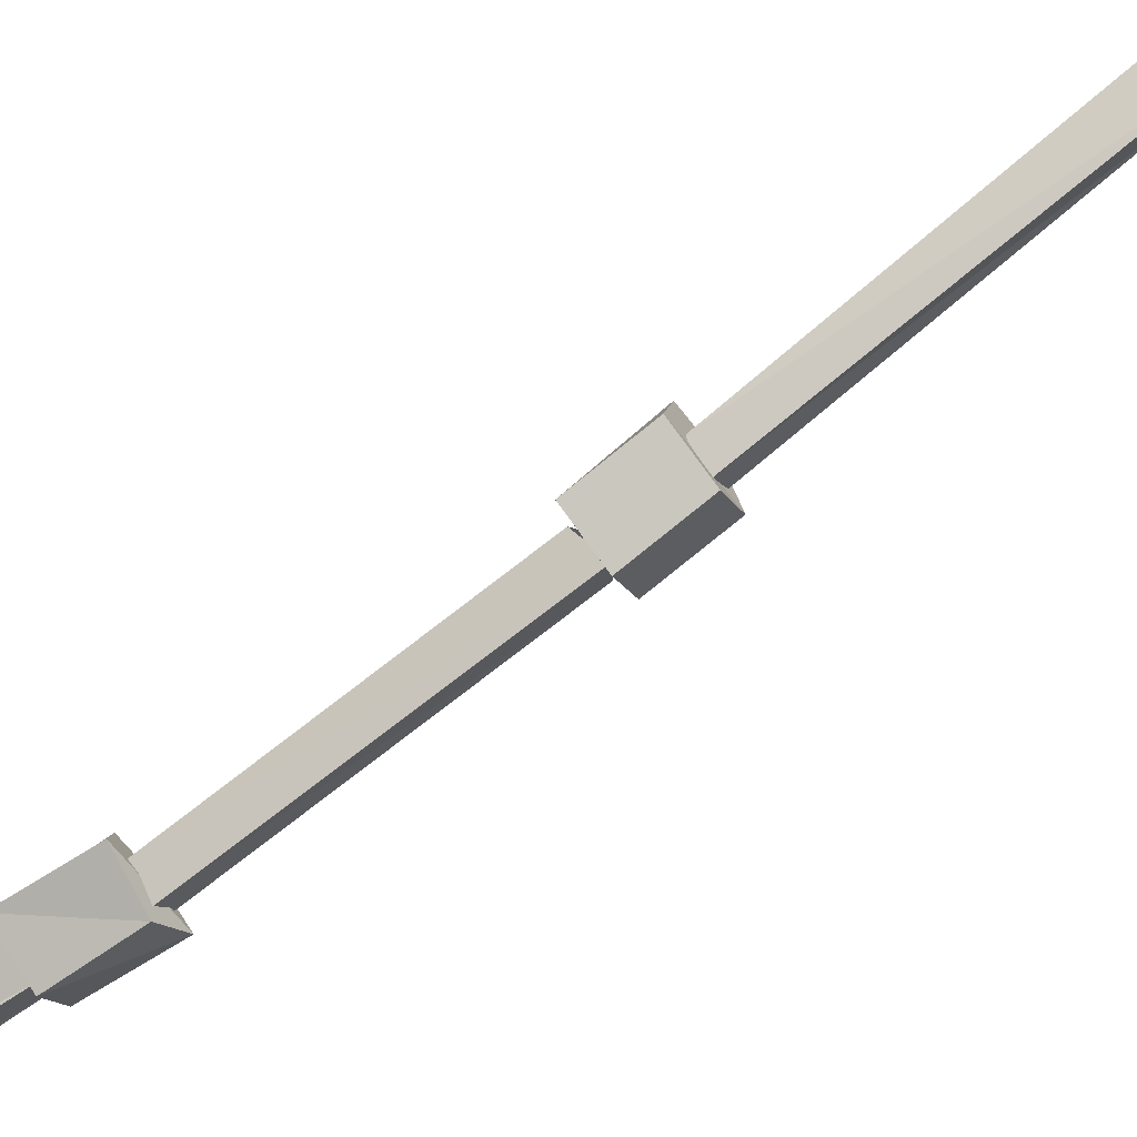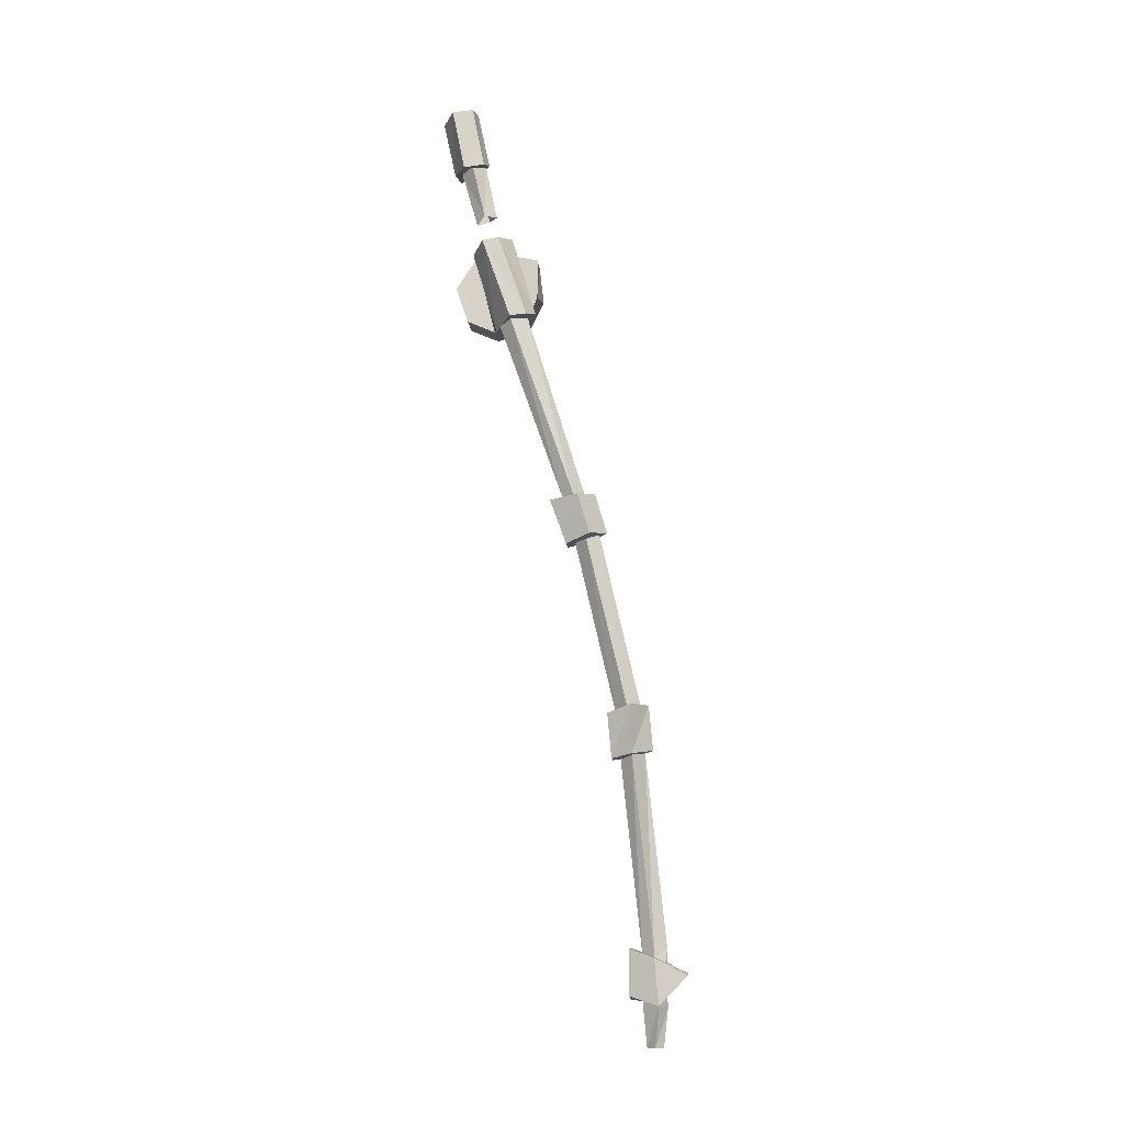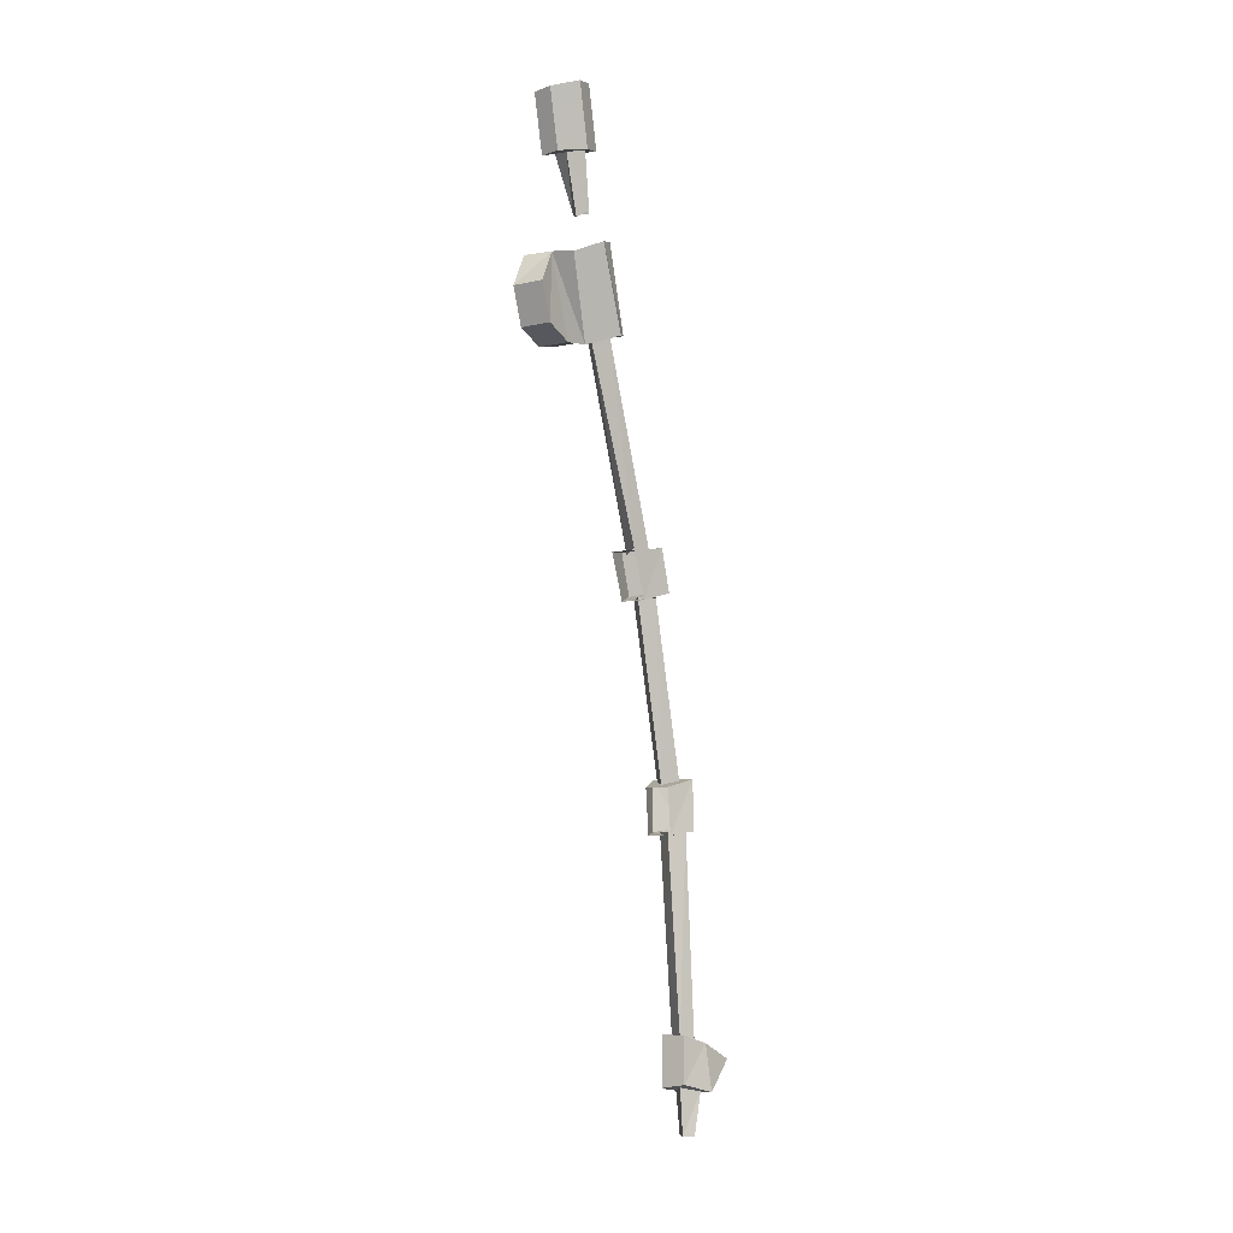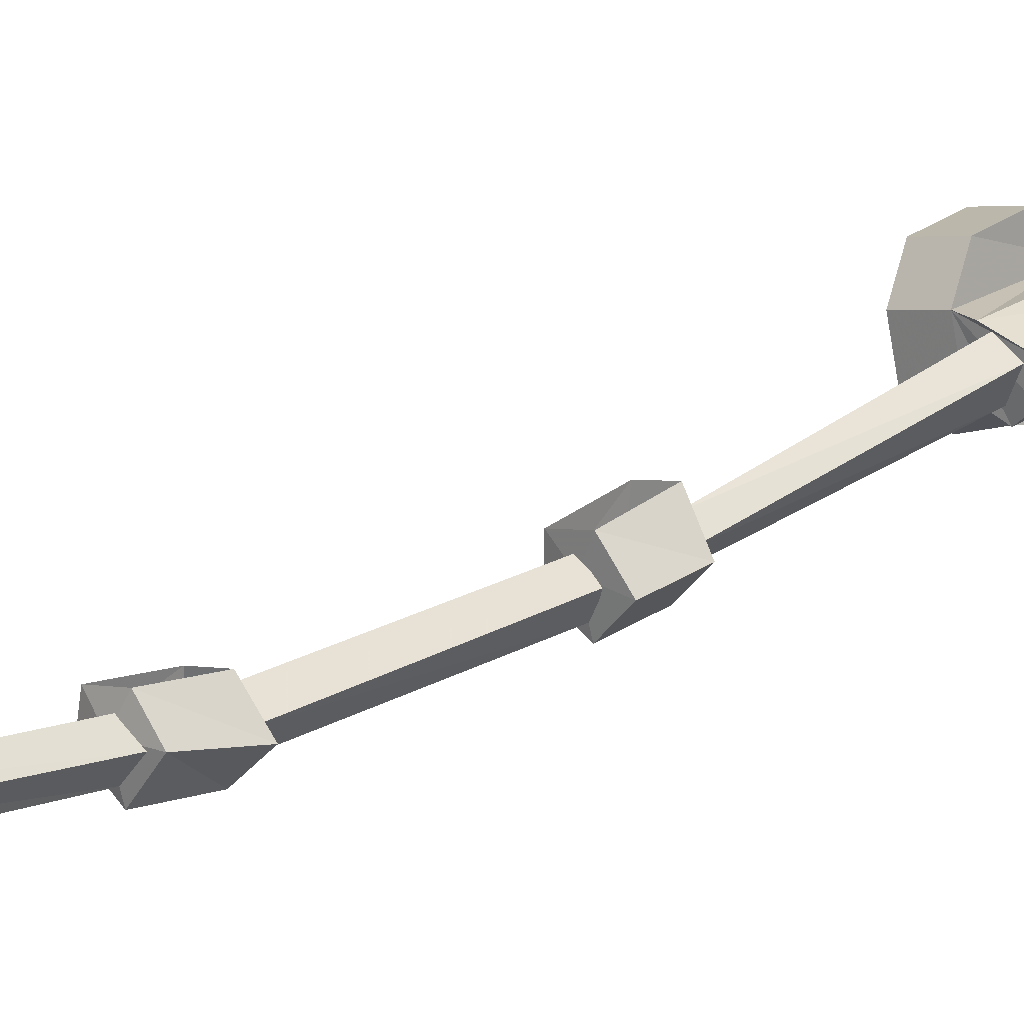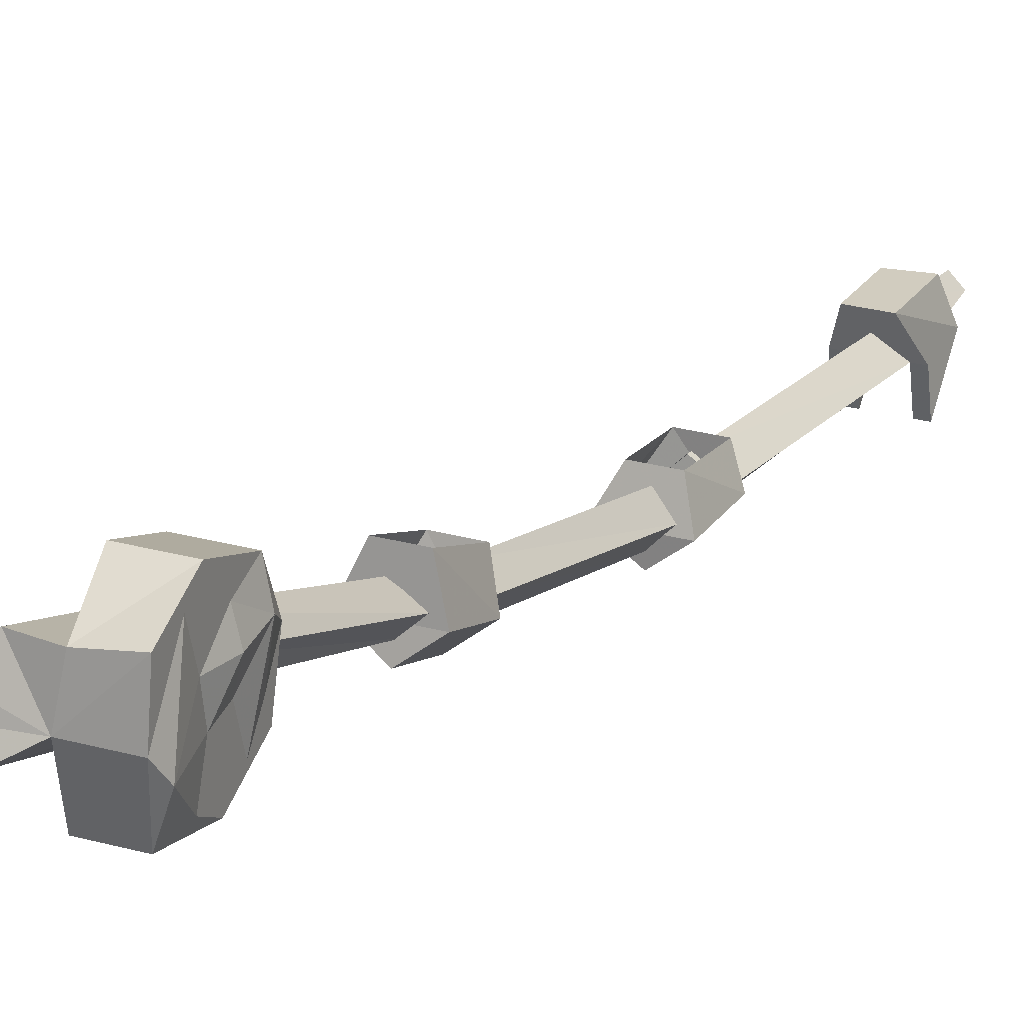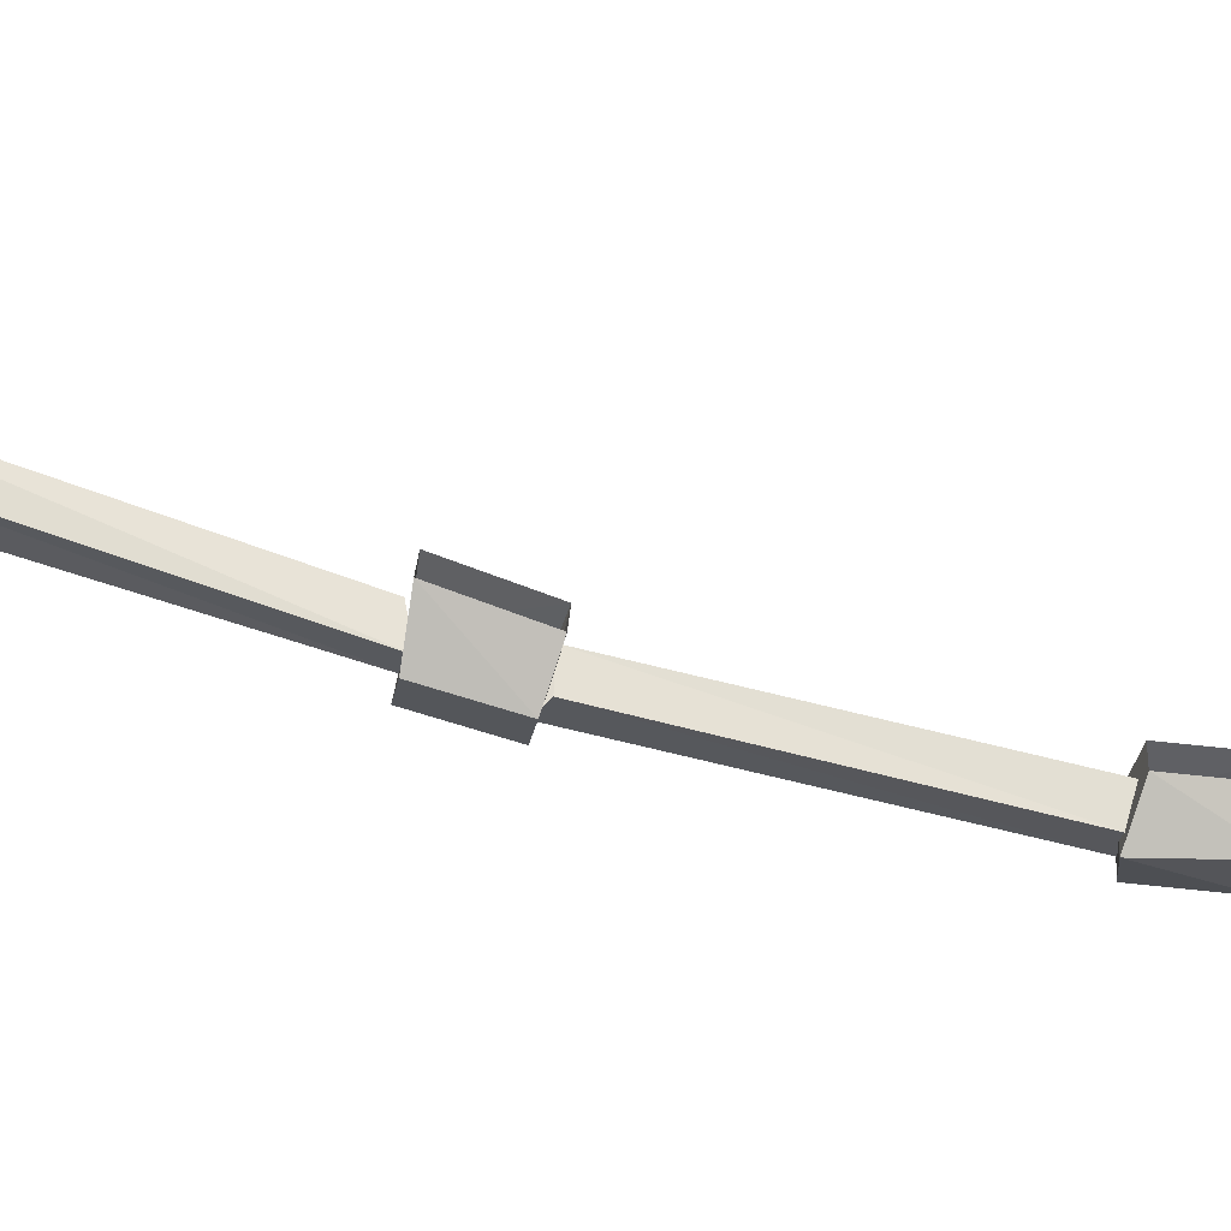
<metadata>
{"format":"obj","ext":"obj","renderer":"f3d","projection":"perspective","resolution":1024,"background":"white","views":[{"elev":-57.6,"azim":-54.7,"up":"+Y"},{"elev":-10.1,"azim":-85.5,"up":"+Z"},{"elev":-7.4,"azim":-146.5,"up":"+Z"},{"elev":2.0,"azim":-135.5,"up":"+Y"},{"elev":24.2,"azim":25.3,"up":"+Y"},{"elev":20.4,"azim":92.5,"up":"+Y"}]}
</metadata>
<code>
v -0.2578 -0.7422 0.03125
v -0.2422 -0.7656 0.03125
v -0.2422 -0.7422 0.1406
v -0.2656 -0.7188 0.1328
v -0.2422 -0.6953 0.125
v -0.2422 -0.7266 0.01562
v -0.2188 -0.75 0.03125
v -0.2109 -0.7031 0.1328
v -0.2031 -0.8438 -0.125
v -0.2031 -0.8438 -0.04688
v -0.2031 -0.8203 -0.1797
v -0.1406 -0.8516 -0.1172
v -0.1484 -0.8438 -0.04688
v -0.1406 -0.7734 -0.03125
v -0.2031 -0.7734 -0.03125
v -0.2422 -0.7969 -0.01562
v -0.2422 -0.8438 -0.1719
v -0.2031 -0.7578 -0.1953
v -0.1406 -0.8203 -0.1797
v -0.1406 -0.8281 -0.1484
v -0.1406 -0.8359 -0.08594
v -0.1328 -0.7969 -0.04688
v -0.1406 -0.75 -0.04688
v -0.1406 -0.7109 -0.03906
v -0.1953 -0.7188 -0.03906
v -0.2422 -0.7188 -0.04688
v -0.2891 -0.7422 -0.03125
v -0.2812 -0.7734 -0.02344
v -0.2734 -0.8281 -0.1797
v -0.2891 -0.7969 -0.1875
v -0.2344 -0.7656 -0.2031
v -0.2031 -0.7031 -0.1719
v -0.1406 -0.7578 -0.1953
v -0.1406 -0.7969 -0.1719
v -0.1328 -0.7422 -0.1719
v -0.1406 -0.7812 -0.1328
v -0.1406 -0.7891 -0.1016
v -0.1406 -0.75 -0.09375
v -0.1406 -0.7031 -0.07812
v -0.1406 -0.6797 -0.1016
v -0.2031 -0.6797 -0.1016
v -0.1406 -0.7031 -0.1719
v -0.1406 -0.7188 -0.1328
v -0.1328 -0.75 -0.1328
v -0.1953 -0.6875 0.125
v -0.2031 -0.7266 0.1406
v -0.2812 -0.7031 0.125
v -0.2344 -0.6797 0.125
v -0.2344 -0.6562 0.2344
v -0.1953 -0.6641 0.2344
v -0.2031 -0.7031 0.2422
v -0.2422 -0.75 0.1406
v -0.2734 -0.7422 0.1328
v -0.2734 -0.7188 0.25
v -0.2812 -0.6797 0.2422
v -0.2422 -0.7266 0.25
v -0.25 -1.094 -1.406
v -0.2656 -1.07 -1.422
v -0.2734 -1.078 -1.508
v -0.25 -1.094 -1.516
v -0.2266 -1.07 -1.508
v -0.2188 -1.07 -1.422
v -0.2188 -1.031 -1.047
v -0.2422 -1.055 -1.039
v -0.2734 -1.031 -1.047
v -0.25 -1.047 -1.414
v -0.2734 -1.023 -1.406
v -0.2891 -1.07 -1.422
v -0.2969 -1.133 -1.453
v -0.2734 -1.133 -1.453
v -0.2969 -1.078 -1.508
v -0.2734 -1.023 -1.492
v -0.25 -1.047 -1.5
v -0.25 -1.055 -1.586
v -0.2656 -1.07 -1.586
v -0.25 -1.086 -1.586
v -0.2344 -1.07 -1.586
v -0.2266 -1.023 -1.5
v -0.2109 -1.07 -1.508
v -0.2109 -1.133 -1.453
v -0.2266 -1.133 -1.453
v -0.2031 -1.07 -1.422
v -0.2266 -1.023 -1.406
v -0.25 -1.008 -1.047
v -0.2656 -0.9219 -0.5469
v -0.2422 -0.9453 -0.5547
v -0.2422 -0.8281 -0.1797
v -0.2656 -0.7969 -0.1875
v -0.25 -0.8984 -0.5469
v -0.2422 -0.7734 -0.1953
v -0.2188 -0.9219 -0.5547
v -0.2188 -0.7969 -0.1875
v -0.2031 -0.9297 -0.5469
v -0.2188 -0.875 -0.5547
v -0.2891 -0.9297 -0.5469
v -0.2422 -0.9609 -0.5391
v -0.2422 -0.9844 -0.6172
v -0.2031 -0.9531 -0.625
v -0.2188 -0.9062 -0.6406
v -0.2422 -0.9375 -0.6328
v -0.2656 -0.9062 -0.6406
v -0.2891 -0.9531 -0.625
v -0.2656 -0.875 -0.5547
v -0.2656 -1.023 -0.9609
v -0.2422 -1.047 -0.9531
v -0.2422 -0.9688 -0.6172
v -0.2656 -0.9453 -0.6328
v -0.2422 -1 -0.9688
v -0.2422 -0.9219 -0.6328
v -0.2188 -1.023 -0.9609
v -0.2188 -0.9453 -0.6328
v -0.2031 -1.031 -0.9531
v -0.2188 -0.9844 -0.9688
v -0.2891 -1.031 -0.9531
v -0.2422 -1.062 -0.9531
v -0.2422 -1.07 -1.039
v -0.2031 -1.031 -1.047
v -0.2188 -0.9922 -1.055
v -0.2422 -1.023 -1.055
v -0.2656 -0.9922 -1.055
v -0.2891 -1.031 -1.047
v -0.2656 -0.9844 -0.9688
f 1 2 3
f 1 3 4
f 57 58 59
f 57 59 60
f 57 64 58
f 58 64 65
f 59 75 60
f 60 75 76
f 85 86 87
f 85 87 88
f 104 105 106
f 104 106 107
f 1 4 5
f 1 5 6
f 6 5 7
f 7 5 8
f 9 10 11
f 10 15 11
f 18 25 32
f 20 34 35
f 20 35 36
f 20 36 21
f 21 36 37
f 21 37 22
f 22 37 38
f 22 38 39
f 22 39 23
f 25 41 32
f 32 41 40
f 32 40 42
f 43 39 38
f 43 38 44
f 43 44 35
f 44 36 35
f 61 77 73
f 62 66 84
f 62 84 63
f 73 77 74
f 89 90 91
f 91 90 92
f 108 109 110
f 110 109 111
f 7 8 2
f 2 8 3
f 9 11 12
f 9 12 13
f 9 13 10
f 11 18 19
f 11 19 12
f 57 60 61
f 57 61 62
f 57 62 63
f 57 63 64
f 60 76 61
f 61 76 77
f 74 77 76
f 74 76 75
f 91 92 86
f 86 92 87
f 110 111 105
f 105 111 106
f 10 13 14
f 10 14 15
f 12 19 20
f 12 20 21
f 12 21 13
f 13 21 22
f 13 22 14
f 14 22 23
f 14 23 24
f 14 24 15
f 15 24 25
f 18 32 33
f 18 33 19
f 19 33 34
f 19 34 20
f 23 39 24
f 24 39 40
f 24 40 25
f 25 40 41
f 32 42 33
f 33 42 35
f 33 35 34
f 43 35 42
f 43 42 40
f 43 40 39
f 58 65 66
f 59 73 74
f 59 74 75
f 65 84 66
f 85 88 89
f 89 88 90
f 104 107 108
f 108 107 109
f 11 15 16
f 11 16 17
f 11 17 18
f 15 25 26
f 15 26 27
f 15 27 28
f 15 28 16
f 17 29 18
f 18 29 30
f 26 31 27
f 27 31 30
f 45 50 46
f 46 50 51
f 46 51 52
f 46 52 53
f 46 53 47
f 47 55 48
f 48 55 49
f 50 55 54
f 50 54 56
f 50 56 51
f 51 56 52
f 58 67 68
f 61 73 78
f 61 78 79
f 61 81 62
f 62 82 83
f 62 83 66
f 83 82 80
f 83 80 79
f 83 79 78
f 67 72 68
f 68 72 71
f 68 71 69
f 93 94 95
f 93 95 96
f 93 96 97
f 93 97 98
f 93 98 94
f 94 98 99
f 99 98 100
f 97 102 100
f 97 100 98
f 112 113 114
f 112 114 115
f 112 115 116
f 112 116 117
f 112 117 113
f 113 117 118
f 118 117 119
f 116 121 119
f 116 119 117
f 16 28 17
f 17 28 29
f 27 30 29
f 27 29 28
f 47 53 54
f 47 54 55
f 52 56 53
f 53 56 54
f 58 68 69
f 58 69 70
f 59 70 71
f 61 79 80
f 61 80 81
f 62 81 82
f 69 71 70
f 80 82 81
f 96 95 102
f 96 102 97
f 115 114 121
f 115 121 116
f 18 30 31
f 18 31 25
f 31 26 25
f 45 46 47
f 45 47 48
f 45 48 49
f 45 49 50
f 49 55 50
f 58 66 67
f 58 70 59
f 59 71 72
f 59 72 73
f 83 78 67
f 83 67 66
f 67 78 72
f 72 78 73
f 99 100 101
f 101 100 102
f 101 102 95
f 101 95 103
f 103 95 94
f 118 119 120
f 120 119 121
f 120 121 114
f 120 114 122
f 122 114 113
f 38 37 44
f 44 37 36

</code>
